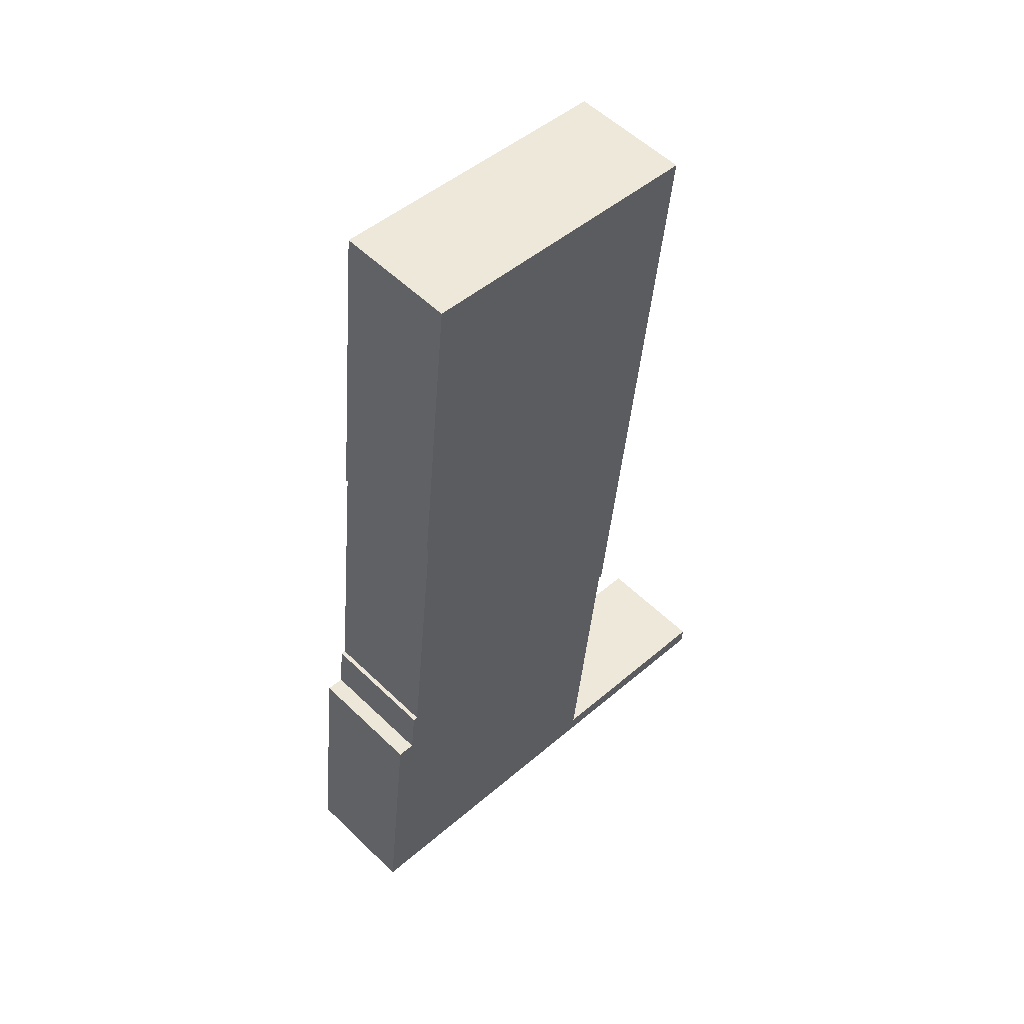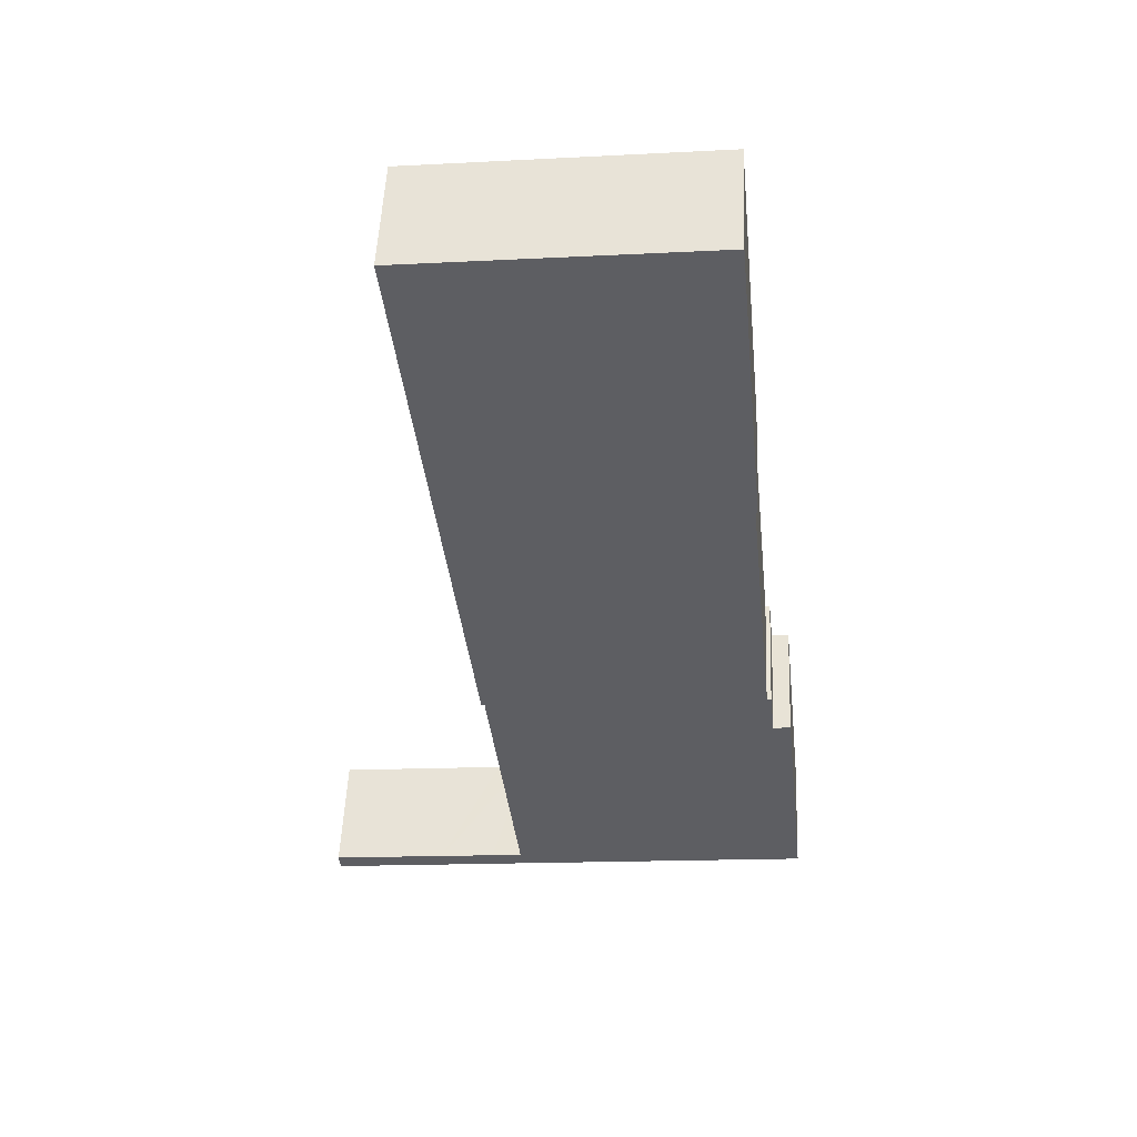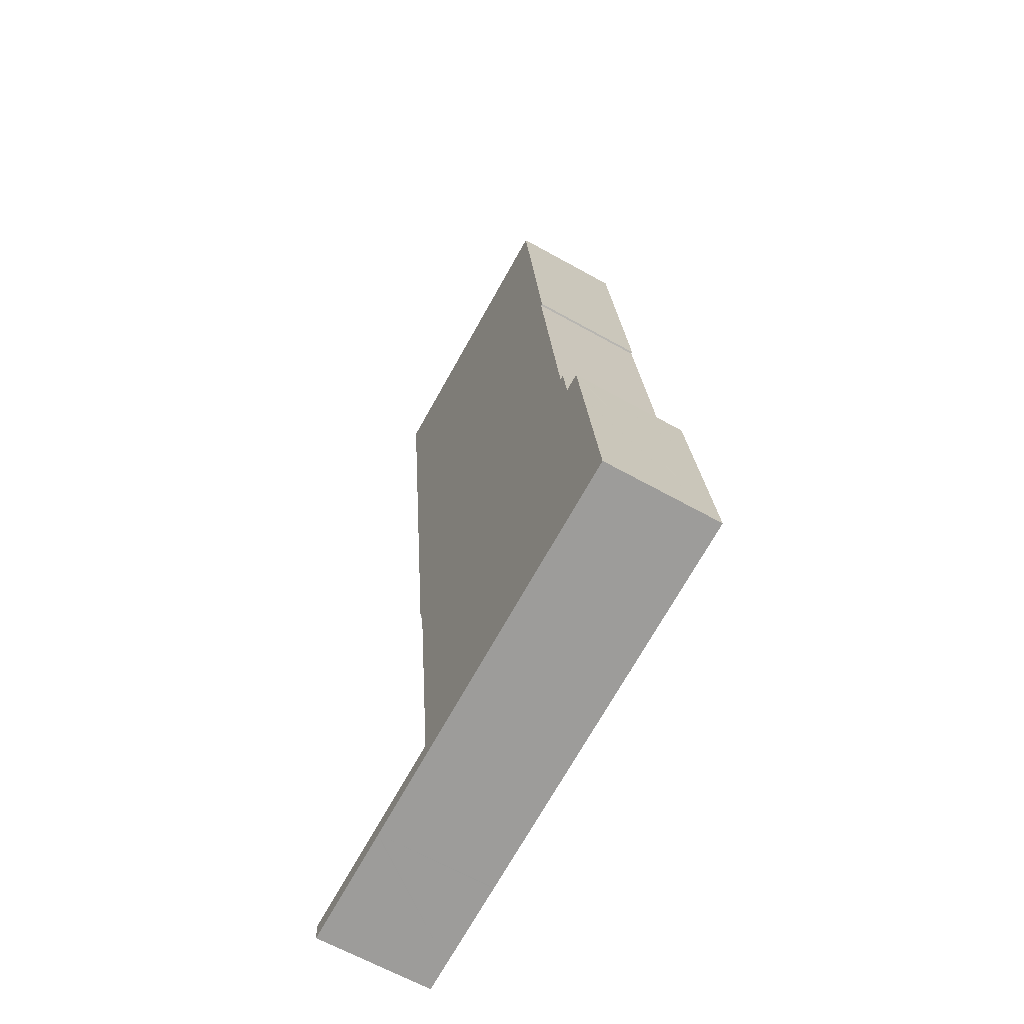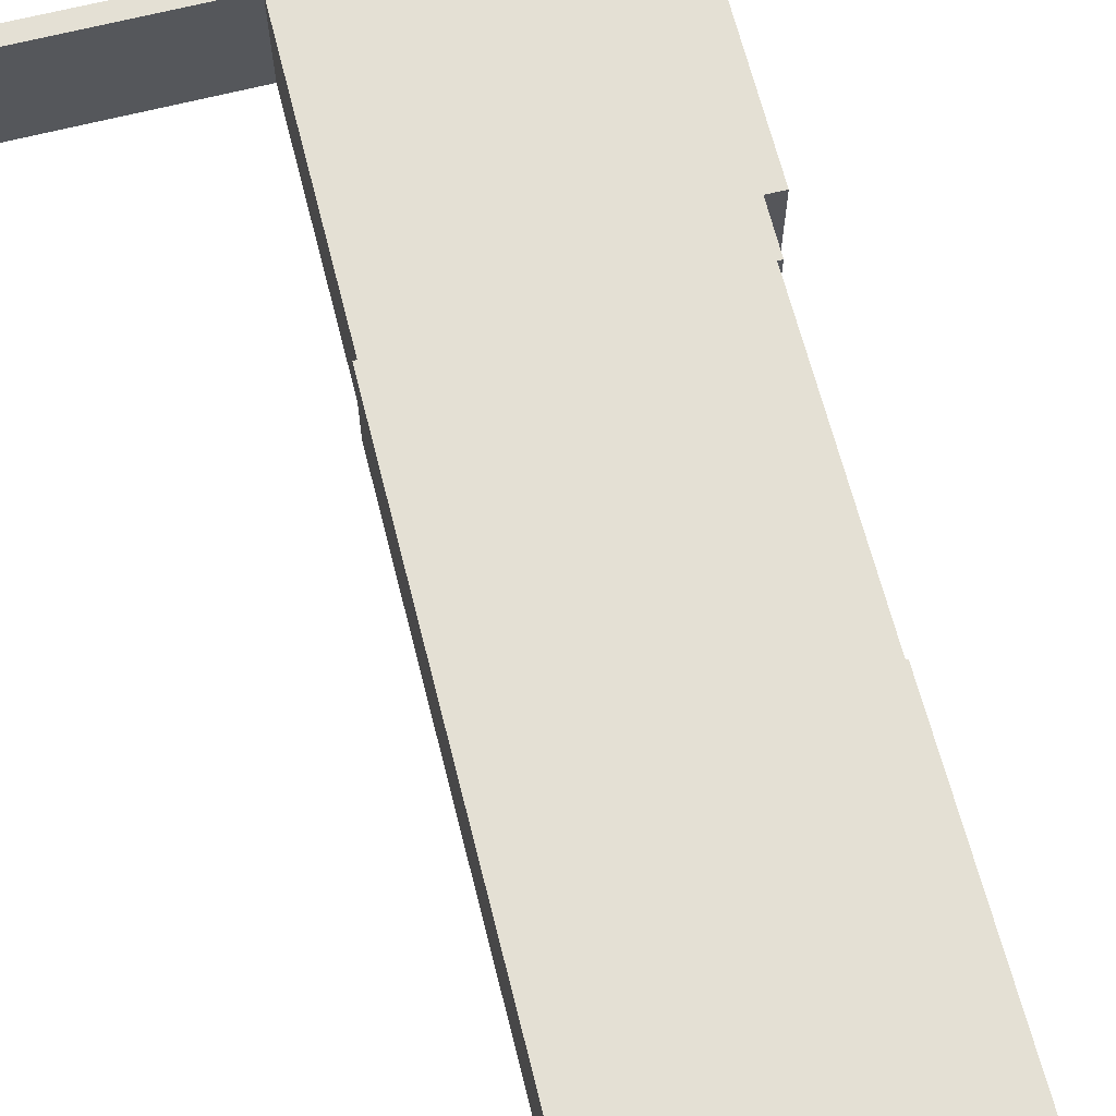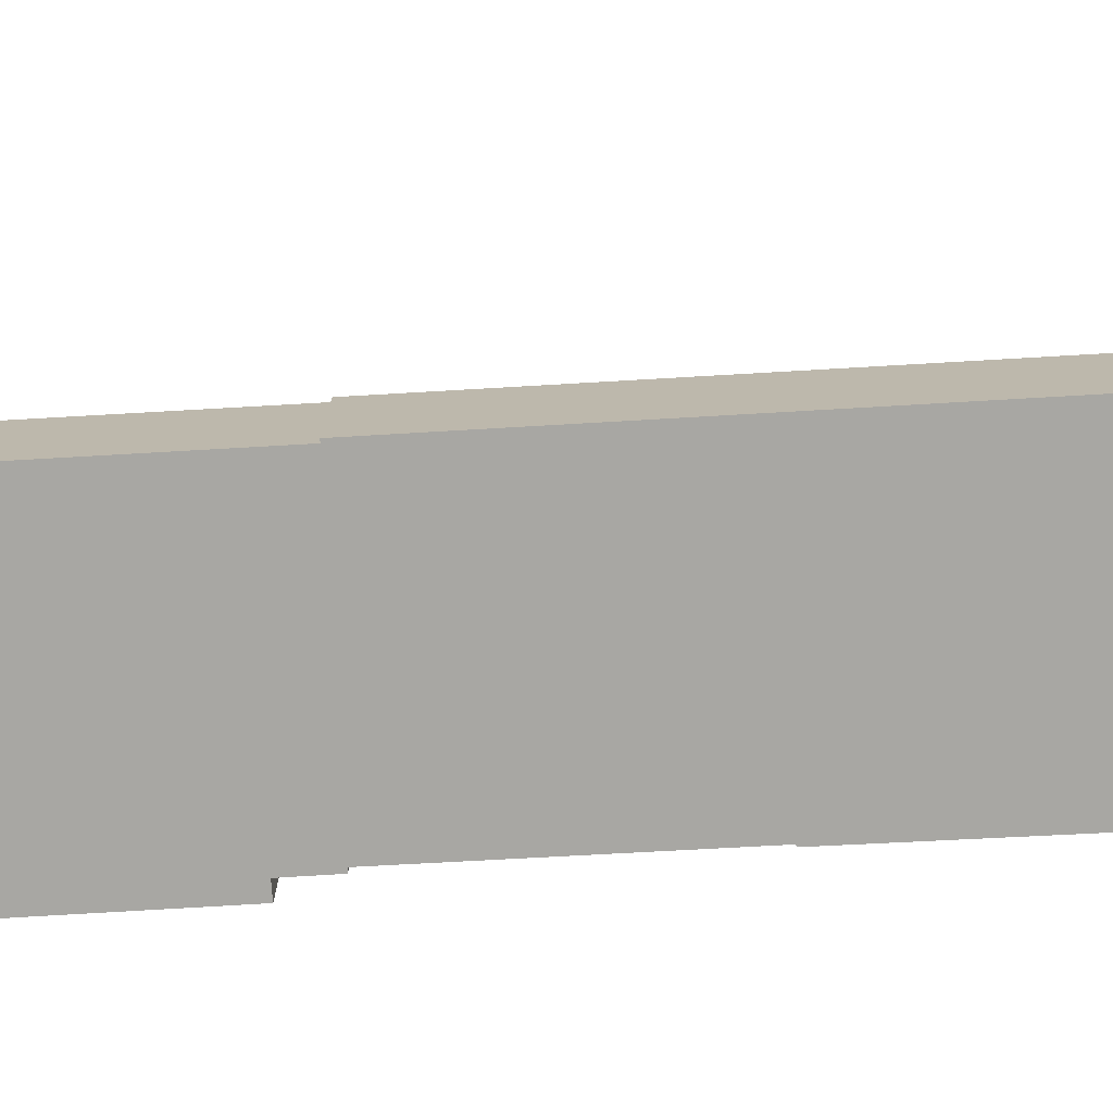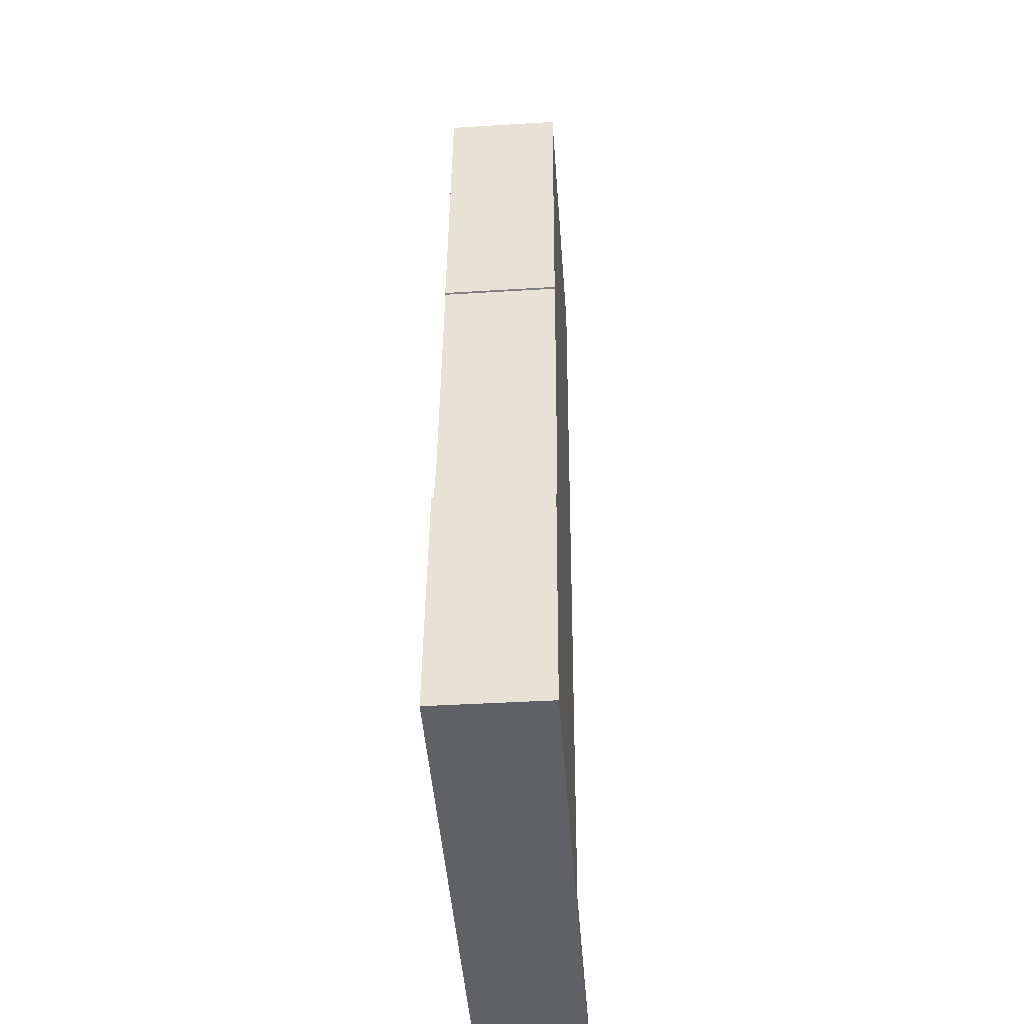
<metadata>
{"format":"obj","ext":"obj","renderer":"f3d","projection":"perspective","resolution":1024,"background":"white","views":[{"elev":54.7,"azim":135.6,"up":"+Z"},{"elev":51.8,"azim":2.5,"up":"+Z"},{"elev":-64.5,"azim":60.6,"up":"+Z"},{"elev":66.0,"azim":-20.3,"up":"+Y"},{"elev":-74.5,"azim":-92.9,"up":"+Y"},{"elev":-40.6,"azim":94.3,"up":"+Z"}]}
</metadata>
<code>
v  0.062 6.673 -0.856
v  1.79 6.673 -0.881
v  0.077 6.673 -1.062
v  0.051 6.673 -0.699
v  0 6.673 4.086e-16
v  0.147 6.673 0.015
v  6.785 6.673 -0.352
v  1.688 6.673 0.175
v  6.676 6.673 0.692
v  6.837 6.673 -0.347
v  11.46 6.673 0.142
v  9.907 6.673 1.027
v  20 6.673 1.045
v  11.35 6.673 1.177
v  11.71 6.673 1.214
v  11.68 6.673 1.446
v  9.913 6.673 17.83
v  29.22 6.673 2.021
v  28.09 6.673 12.18
v  5.956 6.673 52.44
v  9.725 6.673 17.81
v  28.09 6.673 12.22
v  26.61 6.673 16.51
v  26.04 6.673 19.35
v  24.29 6.673 35.91
v  24.4 6.673 35.95
v  23.68 6.673 43.08
v  23.46 6.673 45.3
v  20 6.673 53.88
v  22.57 6.673 54.14
v  26.09 6.673 19.35
v  26.29 6.673 19.37
v  26.18 6.673 19.36
v  27.65 6.673 16.2
v  27.47 6.673 16.61
v  27.61 6.673 16.52
v  27.6 6.673 16.63
v  0 0 0
v  0.051 4.28e-17 -0.699
v  0.077 6.503e-17 -1.062
v  0.062 5.241e-17 -0.856
v  11.71 -7.434e-17 1.214
v  9.913 -1.092e-15 17.83
v  11.68 -8.854e-17 1.446
v  9.725 -1.091e-15 17.81
v  5.956 -3.211e-15 52.44
v  0.147 -9.185e-19 0.015
v  1.688 -1.072e-17 0.175
v  6.676 -4.237e-17 0.692
v  9.907 -6.289e-17 1.027
v  11.35 -7.207e-17 1.177
v  20 -3.299e-15 53.88
v  22.57 -3.315e-15 54.14
v  26.04 -1.185e-15 19.35
v  26.18 -1.185e-15 19.36
v  26.29 -1.186e-15 19.37
v  26.09 -1.185e-15 19.35
v  26.61 -1.011e-15 16.51
v  27.6 -1.018e-15 16.63
v  27.47 -1.017e-15 16.61
v  24.4 -2.201e-15 35.95
v  24.29 -2.199e-15 35.91
v  29.22 -1.238e-16 2.021
v  20 -6.399e-17 1.045
v  11.46 -8.695e-18 0.142
v  6.837 2.125e-17 -0.347
v  6.785 2.155e-17 -0.352
v  1.79 5.395e-17 -0.881
v  23.46 -2.774e-15 45.3
v  23.68 -2.638e-15 43.08
v  27.61 -1.012e-15 16.52
v  27.65 -9.921e-16 16.2
v  28.09 -7.481e-16 12.22
v  28.09 -7.46e-16 12.18
g defaultobject
f 1 2 3
f 2 1 4
f 2 4 5
f 2 5 6
f 2 6 7
f 7 6 8
f 7 8 9
f 7 9 10
f 10 9 11
f 11 9 12
f 11 12 13
f 13 12 14
f 13 14 15
f 13 15 16
f 13 16 17
f 13 17 18
f 18 17 19
f 20 17 21
f 17 20 19
f 19 20 22
f 22 20 23
f 23 20 24
f 24 20 25
f 25 20 26
f 26 20 27
f 27 20 28
f 28 20 29
f 28 29 30
f 23 31 32
f 31 23 24
f 32 31 33
f 23 34 22
f 34 23 35
f 34 35 36
f 36 35 37
f 4 38 5
f 38 4 1
f 38 1 3
f 38 3 39
f 39 3 40
f 39 40 41
f 42 16 15
f 16 42 17
f 17 42 43
f 43 42 44
f 45 20 21
f 20 45 46
f 38 6 5
f 6 38 8
f 8 38 9
f 9 38 47
f 9 47 48
f 9 48 49
f 9 49 12
f 12 49 14
f 14 49 50
f 14 50 15
f 15 50 42
f 42 50 51
f 46 29 20
f 29 46 52
f 29 52 30
f 30 52 53
f 54 31 24
f 31 54 33
f 33 54 32
f 32 54 55
f 32 55 56
f 55 54 57
f 58 35 23
f 35 58 37
f 37 58 59
f 59 58 60
f 43 21 17
f 21 43 45
f 61 25 26
f 25 61 62
f 63 13 18
f 13 63 64
f 13 64 11
f 11 64 65
f 11 65 10
f 10 65 66
f 10 66 7
f 7 66 2
f 2 66 67
f 2 67 68
f 2 68 3
f 3 68 40
f 53 28 30
f 28 53 69
f 28 69 27
f 27 69 26
f 26 69 70
f 26 70 61
f 62 24 25
f 24 62 54
f 56 23 32
f 23 56 58
f 59 36 37
f 36 59 34
f 34 59 22
f 22 59 19
f 19 59 18
f 18 59 71
f 18 71 72
f 18 72 73
f 18 73 74
f 18 74 63
f 70 62 61
f 74 64 63
f 64 74 65
f 65 74 42
f 42 74 44
f 44 74 43
f 43 74 73
f 43 73 72
f 43 72 58
f 58 72 71
f 58 71 60
f 60 71 59
f 43 58 56
f 43 56 55
f 43 55 57
f 43 57 54
f 43 54 62
f 43 62 45
f 45 62 46
f 46 62 70
f 46 70 69
f 46 69 53
f 46 53 52
f 42 66 65
f 66 42 51
f 66 51 50
f 66 50 49
f 66 49 67
f 67 49 68
f 68 49 48
f 68 48 40
f 40 48 41
f 41 48 39
f 39 48 47
f 39 47 38

</code>
